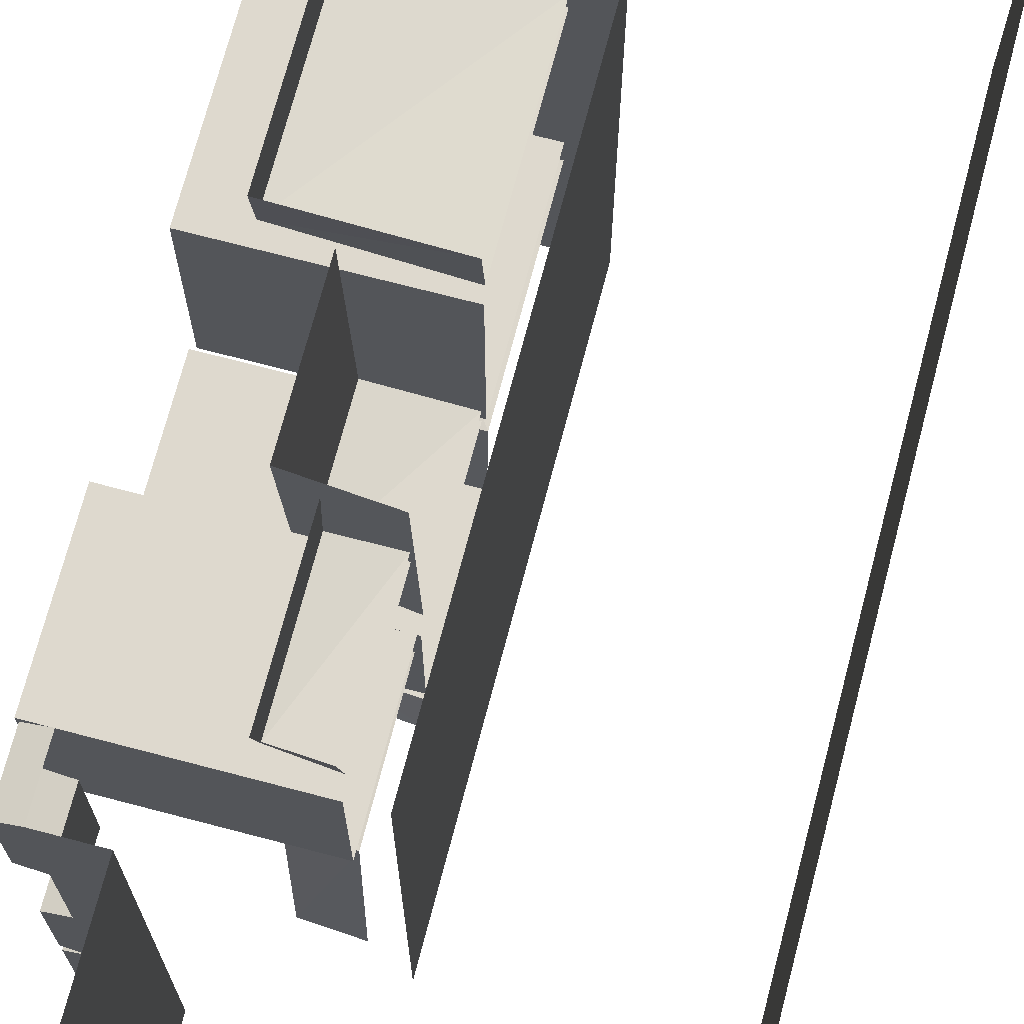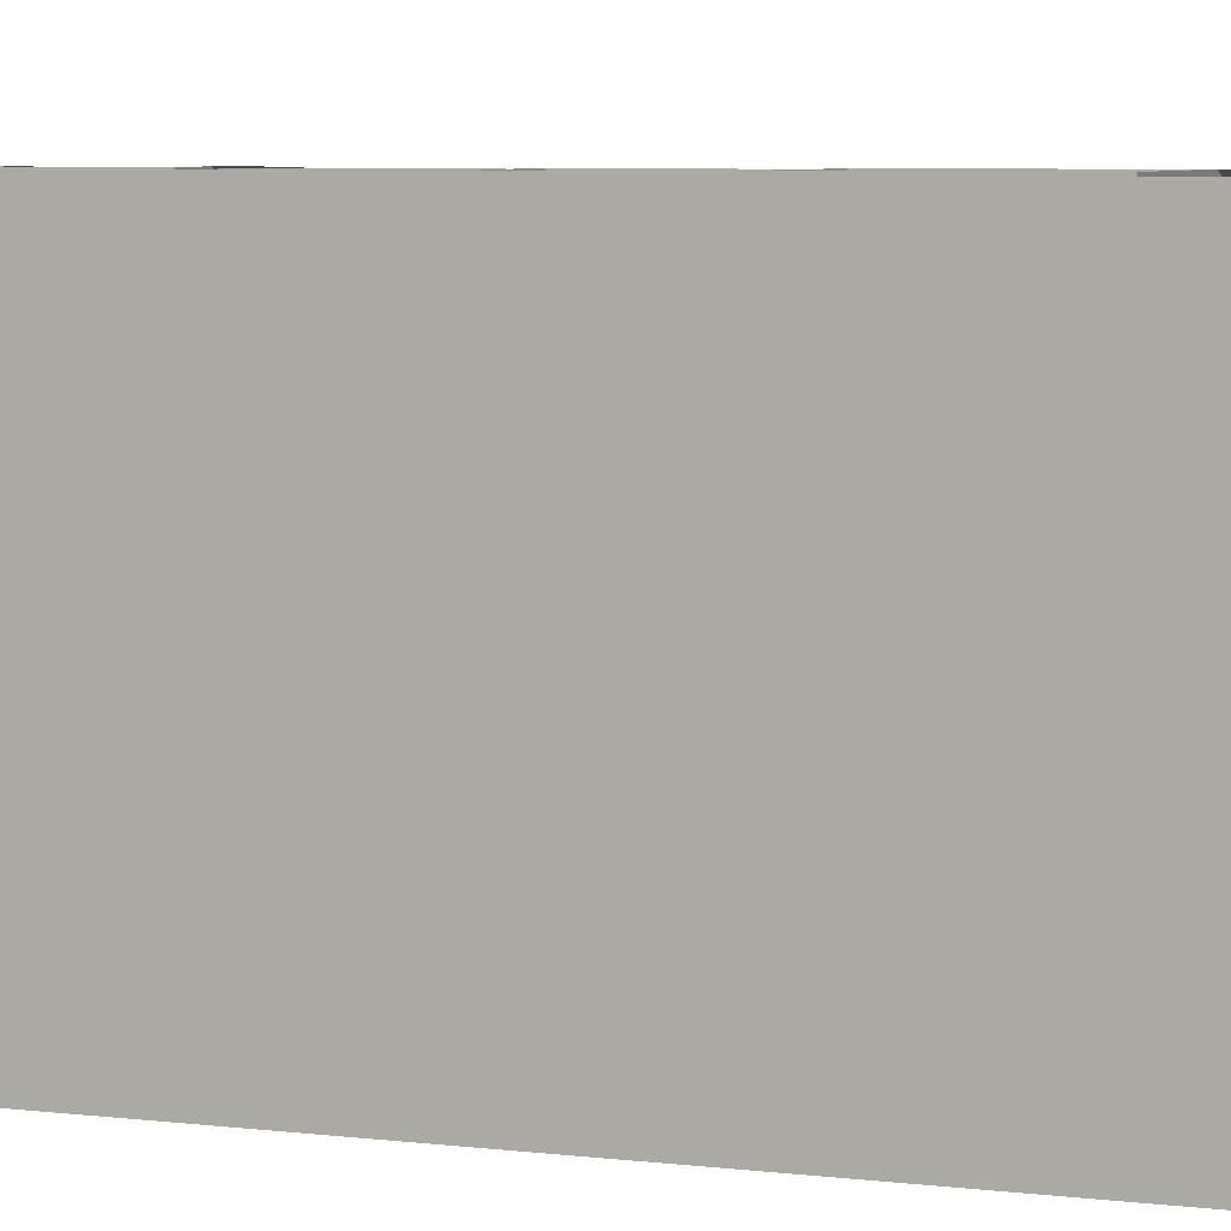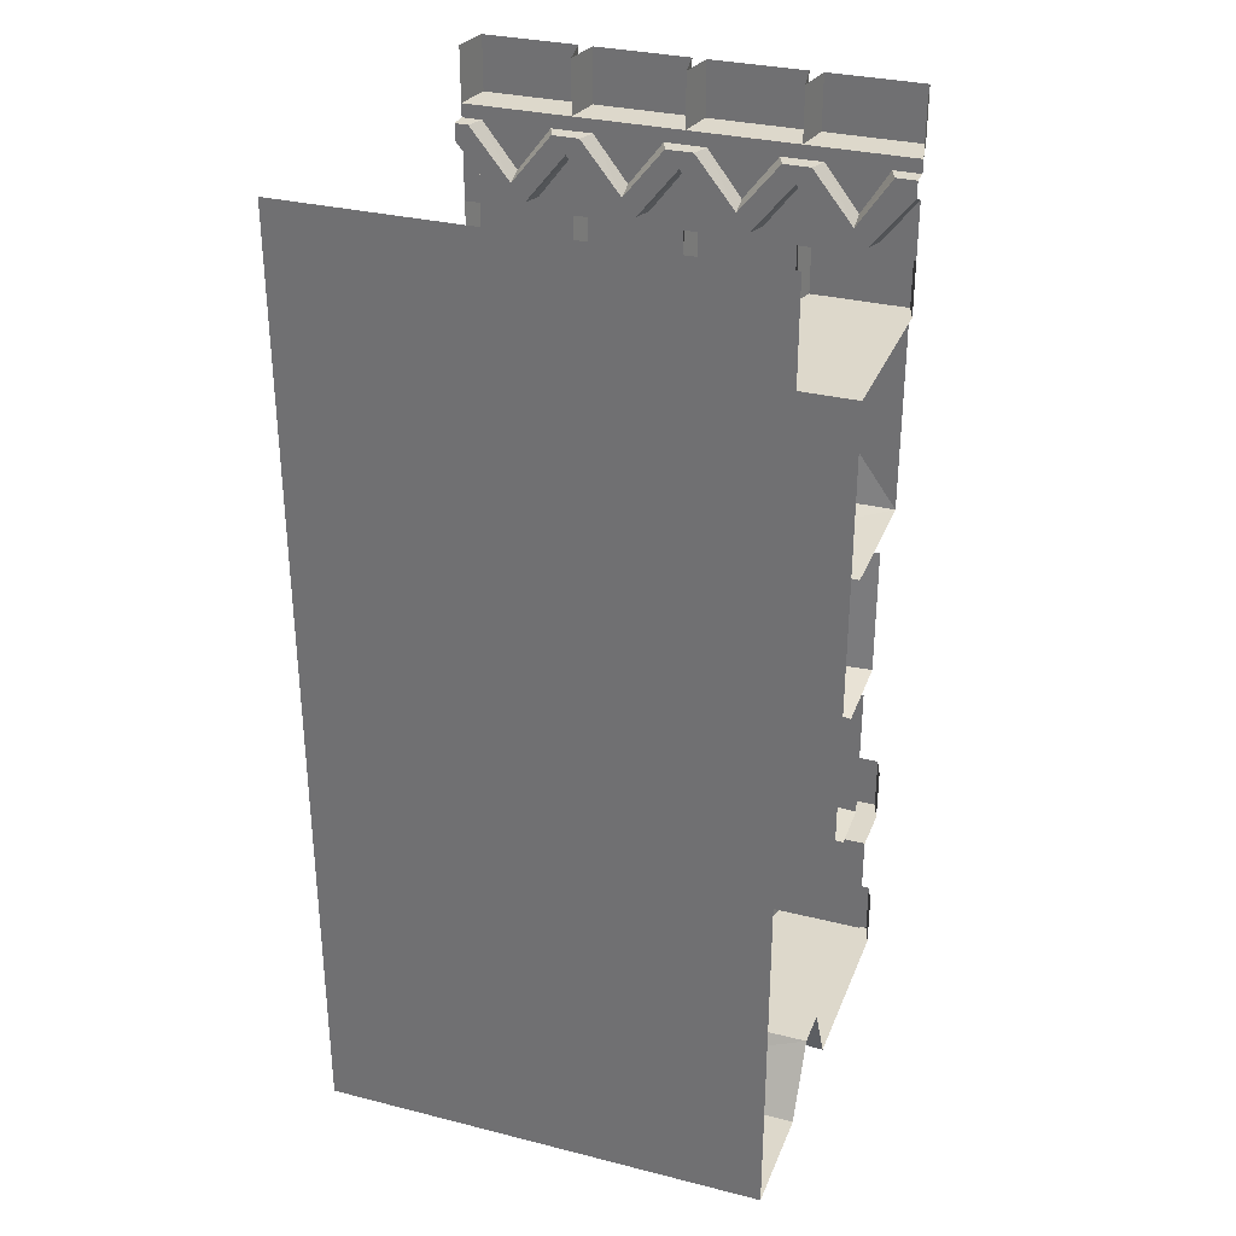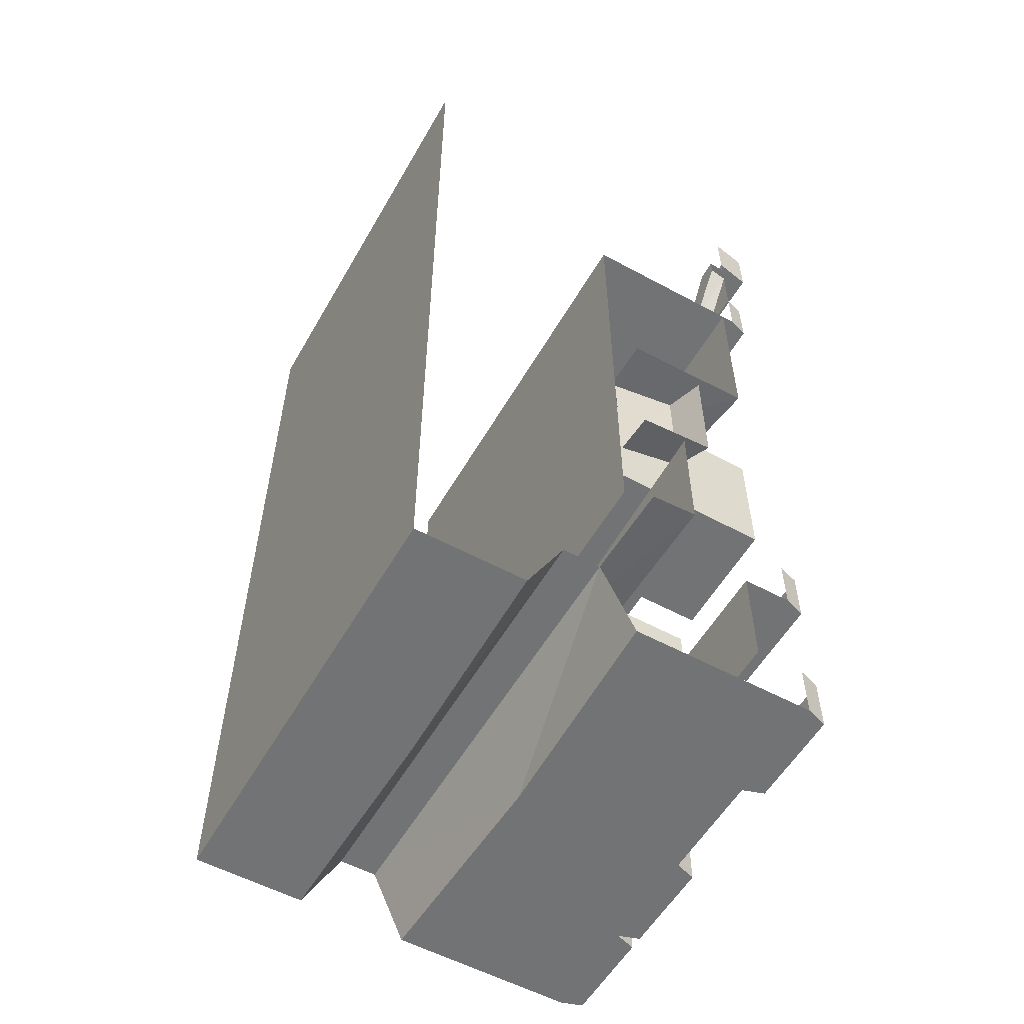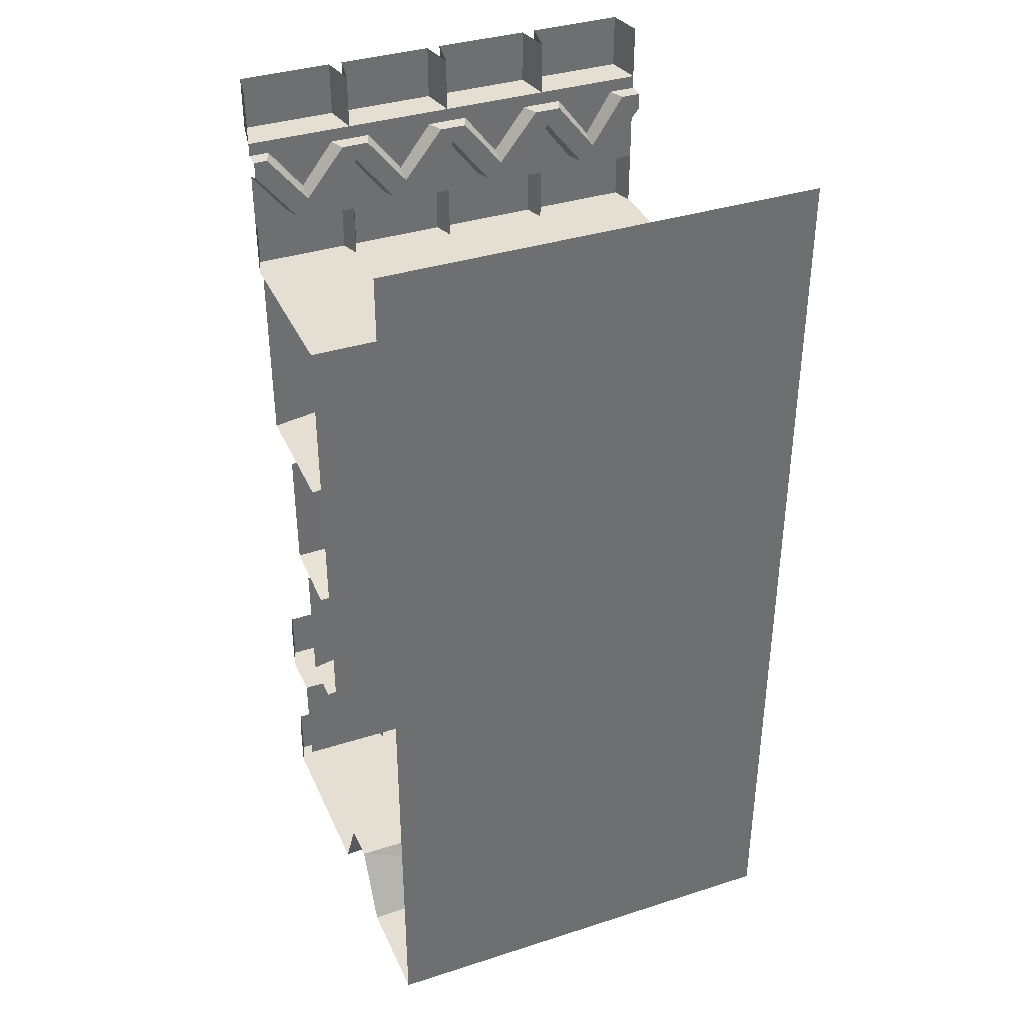
<metadata>
{"format":"obj","ext":"obj","renderer":"f3d","projection":"perspective","resolution":1024,"background":"white","views":[{"elev":71.4,"azim":14.7,"up":"+Z"},{"elev":6.3,"azim":109.6,"up":"+Z"},{"elev":31.5,"azim":109.6,"up":"+Y"},{"elev":-55.9,"azim":150.4,"up":"+Y"},{"elev":36.9,"azim":67.6,"up":"+Y"}]}
</metadata>
<code>
v 0.1172 -0.8906 0.3906
v 0.1172 -0.9062 0.5
v 0.1172 -0.4688 0.5
v 0.1172 -0.4688 0.3906
v 0.4219 -0.4688 0.3672
v 0.4219 -0.8984 0.375
v 0.4219 -0.9141 0.5
v 0.1172 -0.9062 -0.5
v 0.1484 -0.8906 -0.2109
v 0.1172 -0.4688 -0.1875
v 0.1172 -0.4688 -0.5
v 0.4219 -0.8984 -0.1719
v 0.4219 -0.4688 -0.1641
v 0.4219 -0.9141 -0.5
v 0 -1.586 0.007812
v 0 -1.586 0.3281
v 0 -1.266 0.3281
v 0 -1.266 0.007812
v 0.4219 -1.266 0.007812
v 0.4219 -1.586 0.007812
v 0.4219 -1.586 0.3281
v 0.4219 -1.266 0.3281
v 0 -0.9297 -0.04688
v 0 -0.9297 -0.3359
v 0 -1.25 -0.3359
v 0 -1.25 -0.04688
v 0.4219 -1.25 -0.04688
v 0.4219 -0.9297 -0.04688
v 0.4219 -1.25 -0.3359
v 0.4219 -0.9297 -0.3359
v 0 -0.9062 -0.1016
v 0 -0.9062 0.3281
v 0 -0.4688 0.3281
v 0 -0.4688 -0.1016
v 0.4219 -0.4688 -0.1016
v 0.4219 -0.9062 -0.1016
v 0.4219 -0.9062 0.3281
v 0.4219 -0.4688 0.3281
v 0.08594 -1.75 -0.25
v 0.03906 -1.75 -0.2344
v 0.03906 -1.625 -0.2344
v 0.08594 -1.625 -0.25
v 0.03906 -1.75 -0.2656
v 0.03906 -1.75 -0.4844
v 0.08594 -1.75 -0.5
v 0.1953 -1.75 -0.5
v 0.1953 -1.75 -0.25
v 0.08594 -1.75 0
v 0.03906 -1.75 -0.01562
v 0.03906 -1.625 -0.01562
v 0.08594 -1.625 0
v 0.03906 -1.625 -0.4844
v 0.08594 -1.625 -0.5
v 0.03906 -1.625 -0.2656
v 0.08594 -1.75 0.25
v 0.03906 -1.75 0.2656
v 0.03906 -1.625 0.2656
v 0.08594 -1.625 0.25
v 0.1953 -1.75 0
v 0.1953 -1.75 0.25
v 0.08594 -1.75 0.5
v 0.03906 -1.75 0.4844
v 0.03906 -1.625 0.4844
v 0.08594 -1.625 0.5
v 0.1953 -2 -0.25
v 0.1953 -2 0
v 0.1953 -2 0.25
v 0.1953 -1.75 0.5
v 0.1953 -2 -0.5
v 0.1953 -2 0.5
v 0.08594 -0.4688 -0.25
v 0.03906 -0.4688 -0.2344
v 0.03906 -0.3438 -0.2344
v 0.08594 -0.3438 -0.25
v 0.03906 -0.4688 -0.2656
v 0.03906 -0.4688 -0.4844
v 0.08594 -0.4688 -0.5
v 0.5 -0.4688 -0.5
v 0.5 -0.4688 -0.25
v 0.08594 -0.4688 0
v 0.03906 -0.4688 -0.01562
v 0.03906 -0.3438 -0.01562
v 0.08594 -0.3438 0
v 0.03906 -0.3438 -0.4844
v 0.08594 -0.3438 -0.5
v 0.03906 -0.3438 -0.2656
v 0.08594 -0.4688 0.25
v 0.03906 -0.4688 0.2656
v 0.03906 -0.3438 0.2656
v 0.08594 -0.3438 0.25
v 0.03906 -0.4688 0.2344
v 0.03906 -0.4688 0.01562
v 0.5 -0.4688 0
v 0.5 -0.4688 0.25
v 0.08594 -0.4688 0.5
v 0.03906 -0.4688 0.4844
v 0.03906 -0.3438 0.4844
v 0.08594 -0.3438 0.5
v 0.03906 -0.3438 0.01562
v 0.03906 -0.3438 0.2344
v 0.5 -1.625 -0.25
v 0.5 -1.625 0
v 0.5 -1.625 0.25
v 0.5 -0.4688 0.5
v 0.08594 -2.125 -0.5
v 0.03906 -2.125 -0.4844
v 0.03906 -2 -0.4844
v 0.08594 -2 -0.5
v 0.03906 -2.125 -0.2656
v 0.08594 -2.125 -0.25
v 0.08594 -2 -0.25
v 0.03906 -2 -0.2656
v 0.5 -2.125 -0.5
v 0.08594 -2.125 0
v 0.08594 -2 0
v 0.08594 -2.125 0.25
v 0.03906 -2.125 0.2656
v 0.03906 -2 0.2656
v 0.08594 -2 0.25
v 0.03906 -2.125 0.2344
v 0.03906 -2.125 0.01562
v 0.5 -2.125 0.5
v 0.08594 -2.125 0.5
v 0.03906 -2.125 0.4844
v 0.03906 -2 0.4844
v 0.08594 -2 0.5
v 0.03906 -2 0.01562
v 0.03906 -2 0.2344
v 0.08594 -0.2578 0.375
v 0.08594 -0.1562 0.4531
v 0.08594 -0.1562 0.2969
v 0.125 -0.1562 0.2812
v 0.125 -0.2734 0.375
v 0.125 -0.1562 0.4688
v 0.08594 -0.1562 0.5
v 0.08594 -0.125 0.5
v 0.08594 -0.125 0.25
v 0.08594 -0.1562 0.2031
v 0.125 -0.1562 0.2188
v 0.125 -0.1953 0.25
v 0.125 -0.3125 0.3438
v 0.125 -0.3125 0.4062
v 0.125 -0.1953 0.5
v 0.125 -0.1562 0.5
v 0.08594 -0.2578 0.125
v 0.08594 -0.1562 0.04688
v 0.125 -0.1562 0.03125
v 0.125 -0.2734 0.125
v 0.125 -0.3125 0.1562
v 0.08594 -0.3125 0.1719
v 0.08594 -0.2109 0.25
v 0.08594 -0.3125 0.3281
v 0.08594 -0.3438 0.1719
v 0.08594 -0.3438 0.3281
v 0.08594 -0.3125 0.4219
v 0.08594 -0.3438 0.4219
v 0.08594 -0.3125 0.5
v 0.08594 -0.2109 0.5
v 0.08594 -0.2578 -0.125
v 0.08594 -0.1562 -0.04688
v 0.08594 -0.1562 -0.2031
v 0.125 -0.1562 -0.2188
v 0.125 -0.2734 -0.125
v 0.125 -0.1562 -0.03125
v 0.08594 -0.125 0
v 0.08594 -0.125 -0.25
v 0.08594 -0.1562 -0.2969
v 0.125 -0.1562 -0.2812
v 0.125 -0.1953 -0.25
v 0.125 -0.3125 -0.1562
v 0.125 -0.3125 -0.09375
v 0.125 -0.1953 0
v 0.08594 -0.2578 -0.375
v 0.08594 -0.1562 -0.4375
v 0.125 -0.1562 -0.4531
v 0.125 -0.2734 -0.375
v 0.125 -0.3125 -0.3438
v 0.08594 -0.3125 -0.3281
v 0.08594 -0.2109 -0.25
v 0.08594 -0.3125 -0.1719
v 0.08594 -0.3438 -0.3281
v 0.08594 -0.3438 -0.1719
v 0.08594 -0.3125 -0.07812
v 0.08594 -0.3438 -0.07812
v 0.08594 -0.3125 0.07812
v 0.08594 -0.2109 0
v 0.08594 -0.2109 -0.5
v 0.08594 -0.3125 -0.5
v 0.08594 -0.3125 -0.4219
v 0.125 -0.3125 -0.4062
v 0.125 -0.1953 -0.5
v 0.125 -0.1562 -0.5
v 0.08594 -0.1562 -0.5
v 0.08594 -0.125 -0.5
v 0 -0.125 -0.4844
v 0 0 -0.4844
v 0.08594 0 -0.5
v 0.125 -0.3125 0.09375
v 0 -0.125 0.01562
v 0 0 0.01562
v 0.08594 0 0
v 0 -0.125 -0.01562
v 0 -0.125 -0.2344
v 0 0 -0.2344
v 0.08594 0 -0.25
v 0 -0.125 -0.2656
v 0 0 -0.2656
v 0.08594 -0.3438 0.07812
v 0.08594 -0.3438 -0.4219
v 0 0 -0.01562
v 0 -0.125 0.2656
v 0 0 0.2656
v 0.08594 0 0.25
v 0 -0.125 0.2344
v 0 0 0.2344
v 0 -0.125 0.4844
v 0.08594 0 0.5
v 0 0 0.4844
v 0.5 -1.625 -0.5
v 0.5 -1.625 0.5
v 1 -2.125 0.5
v 1 -2.125 -0.5
v 1 0 -0.5
v 1 0 0.5
v 0.7422 -2.125 0
v 0.75 -2.125 0.5
v 0.6641 -1.961 0.5
v 0.6641 -1.961 -0.5
v 0.75 -2.125 -0.5
v 0.5781 -1.961 0.5
v 0.4844 -2.125 0
v 0.5781 -1.961 -0.5
v 0.3125 -1.555 0.3906
v 0.3125 -1.578 0.5
v 0.3125 -1.266 0.5
v 0.3125 -1.273 0.3906
v 0.4219 -1.266 0.3672
v 0.4219 -1.562 0.375
v 0.4219 -1.586 0.5
v 0.3125 -1.578 -0.5
v 0.3125 -1.555 -0.04688
v 0.3125 -1.289 -0.04688
v 0.3125 -1.266 -0.5
v 0.4219 -1.562 -0.03125
v 0.4219 -1.281 -0.02344
v 0.4219 -1.586 -0.5
v 0.2422 -0.9453 0.5
v 0.25 -0.9375 0.02344
v 0.25 -1.219 0.02344
v 0.2422 -1.242 0.5
v 0.4219 -1.234 0
v 0.4219 -1.258 0.5
v 0.4219 -0.9297 -0.007812
v 0.2734 -0.9453 -0.4141
v 0.2422 -0.9453 -0.5
v 0.2422 -1.242 -0.5
v 0.2734 -1.227 -0.4141
v 0.4219 -1.242 -0.3984
v 0.4219 -0.9375 -0.3906
v 0.4219 -1.258 -0.5
f 1 2 3
f 1 3 4
f 8 9 10
f 8 10 11
f 40 49 50
f 40 50 41
f 43 54 44
f 44 54 52
f 56 62 63
f 56 63 57
f 72 81 82
f 72 82 73
f 75 86 76
f 76 86 84
f 88 96 97
f 88 97 89
f 91 100 92
f 92 100 99
f 109 112 106
f 110 105 113
f 110 113 114
f 106 112 107
f 116 114 122
f 116 122 123
f 117 124 125
f 117 125 118
f 120 128 121
f 121 128 127
f 129 130 131
f 130 135 136
f 130 136 131
f 131 136 137
f 131 137 138
f 145 138 146
f 152 151 150
f 152 150 153
f 152 153 154
f 152 154 155
f 155 154 156
f 155 156 157
f 155 157 158
f 159 160 161
f 160 146 165
f 160 165 161
f 161 165 166
f 161 166 167
f 173 167 174
f 180 179 178
f 180 178 181
f 180 181 182
f 180 182 183
f 183 182 184
f 183 184 185
f 183 185 186
f 187 188 189
f 193 174 194
f 194 174 166
f 146 138 137
f 146 137 165
f 195 206 207
f 195 207 196
f 174 167 166
f 184 208 185
f 185 208 150
f 150 208 153
f 85 209 189
f 85 189 188
f 209 181 178
f 209 178 189
f 156 98 157
f 202 210 203
f 203 210 204
f 199 214 215
f 199 215 200
f 216 218 211
f 211 218 212
f 225 221 226
f 225 229 222
f 225 222 221
f 113 231 114
f 114 231 122
f 233 234 235
f 233 235 236
f 240 241 242
f 240 242 243
f 247 248 249
f 247 249 250
f 254 255 256
f 254 256 257
f 1 4 5
f 1 5 6
f 12 13 10
f 12 10 9
f 15 18 19
f 15 19 20
f 16 21 17
f 17 21 22
f 23 26 27
f 23 27 28
f 29 25 30
f 30 25 24
f 31 34 35
f 31 35 36
f 32 37 33
f 33 37 38
f 39 40 41
f 39 41 42
f 39 42 43
f 49 48 51
f 49 51 50
f 45 44 52
f 45 52 53
f 43 42 54
f 55 56 57
f 55 57 58
f 55 58 48
f 62 61 64
f 62 64 63
f 59 47 65
f 59 65 66
f 59 66 60
f 60 66 67
f 60 67 68
f 47 46 69
f 47 69 65
f 68 67 70
f 71 72 73
f 71 73 74
f 71 74 75
f 81 80 83
f 81 83 82
f 77 76 84
f 77 84 85
f 75 74 86
f 87 88 89
f 87 89 90
f 87 90 91
f 96 95 98
f 96 98 97
f 80 92 99
f 80 99 83
f 91 90 100
f 105 106 107
f 105 107 108
f 109 110 111
f 109 111 112
f 110 114 115
f 110 115 111
f 116 117 118
f 116 118 119
f 116 119 120
f 124 123 126
f 124 126 125
f 114 121 127
f 114 127 115
f 120 119 128
f 129 131 132
f 129 132 133
f 129 133 130
f 130 133 134
f 130 134 135
f 131 138 139
f 131 139 132
f 134 144 135
f 145 146 147
f 145 147 148
f 145 148 138
f 138 148 139
f 140 149 150
f 140 150 151
f 140 151 141
f 141 151 152
f 155 158 143
f 155 143 142
f 159 161 162
f 159 162 163
f 159 163 160
f 160 163 164
f 160 164 146
f 161 167 168
f 161 168 162
f 164 147 146
f 173 174 175
f 173 175 176
f 173 176 167
f 167 176 168
f 169 177 178
f 169 178 179
f 169 179 170
f 170 179 180
f 183 186 172
f 183 172 171
f 187 189 190
f 187 190 191
f 192 175 174
f 192 174 193
f 194 195 196
f 194 196 197
f 198 172 186
f 198 186 185
f 165 199 200
f 165 200 201
f 165 201 202
f 166 203 204
f 166 204 205
f 166 205 206
f 202 201 210
f 206 205 207
f 137 211 212
f 137 212 213
f 137 213 214
f 216 136 217
f 216 217 218
f 214 213 215
f 233 236 237
f 233 237 238
f 244 245 242
f 244 242 241
f 253 251 249
f 253 249 248
f 254 257 258
f 254 258 259
f 48 58 51
f 1 6 7
f 1 7 2
f 12 9 8
f 12 8 14
f 15 20 21
f 15 21 16
f 29 27 26
f 29 26 25
f 31 36 37
f 31 37 32
f 39 43 44
f 39 44 45
f 39 45 46
f 39 46 47
f 39 47 48
f 39 48 40
f 40 48 49
f 55 48 59
f 55 59 60
f 55 60 61
f 55 61 56
f 56 61 62
f 48 47 59
f 60 68 61
f 71 75 76
f 71 76 77
f 71 77 78
f 71 78 79
f 71 79 80
f 71 80 72
f 72 80 81
f 87 91 92
f 87 92 80
f 87 80 93
f 87 93 94
f 87 94 95
f 87 95 88
f 88 95 96
f 80 79 93
f 94 104 95
f 109 106 110
f 110 106 105
f 116 120 121
f 116 121 114
f 116 123 117
f 117 123 124
f 132 139 140
f 132 140 133
f 133 140 141
f 133 141 142
f 133 142 134
f 134 142 143
f 134 143 144
f 139 148 149
f 139 149 140
f 162 168 169
f 162 169 163
f 163 169 170
f 163 170 171
f 163 171 164
f 164 171 172
f 164 172 147
f 168 176 177
f 168 177 169
f 191 190 176
f 191 176 175
f 191 175 192
f 194 166 195
f 148 198 149
f 198 148 172
f 190 177 176
f 148 147 172
f 165 137 199
f 165 202 203
f 165 203 166
f 166 206 195
f 137 214 199
f 216 211 136
f 136 211 137
f 225 226 227
f 225 227 228
f 225 228 229
f 230 122 231
f 230 231 232
f 113 232 231
f 233 238 239
f 233 239 234
f 244 241 240
f 244 240 246
f 250 249 251
f 250 251 252
f 260 258 257
f 260 257 256
f 15 16 17
f 15 17 18
f 23 24 25
f 23 25 26
f 31 32 33
f 31 33 34
f 93 79 101
f 93 101 102
f 93 102 94
f 94 102 103
f 94 103 104
f 79 78 219
f 79 219 101
f 104 103 220
f 221 222 223
f 221 223 224
f 230 232 228
f 230 228 227

</code>
